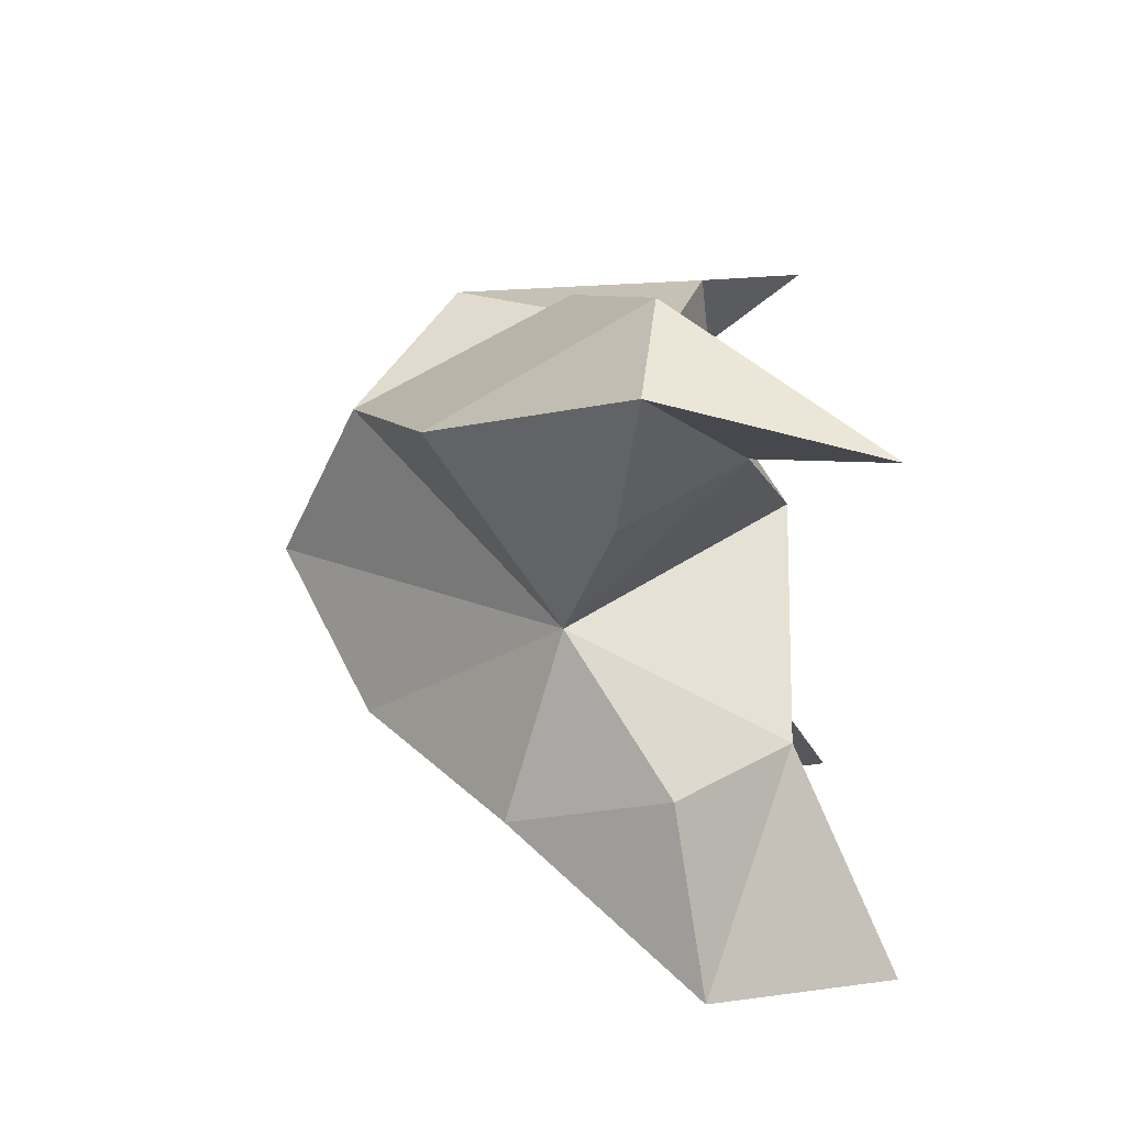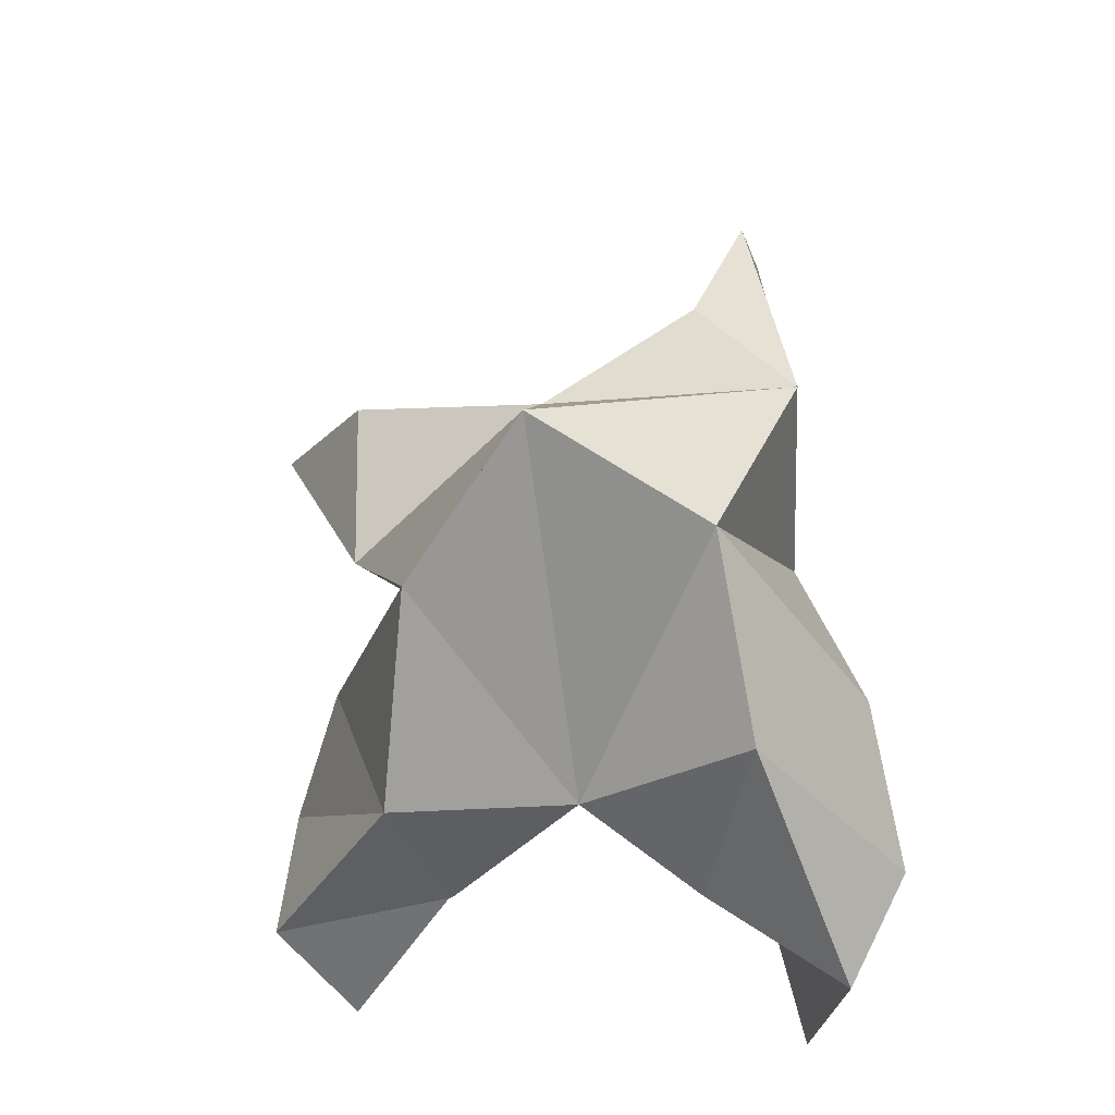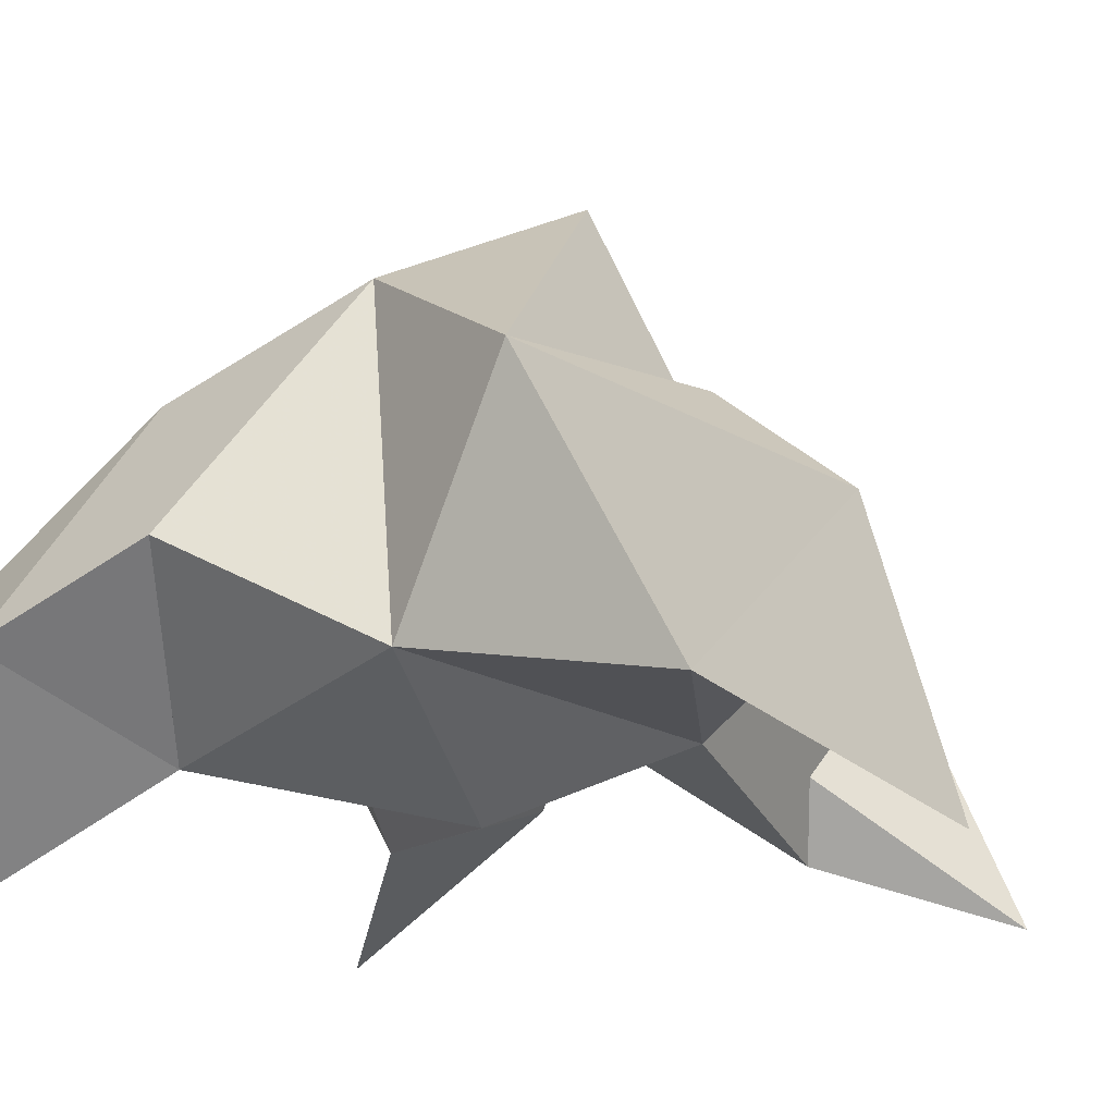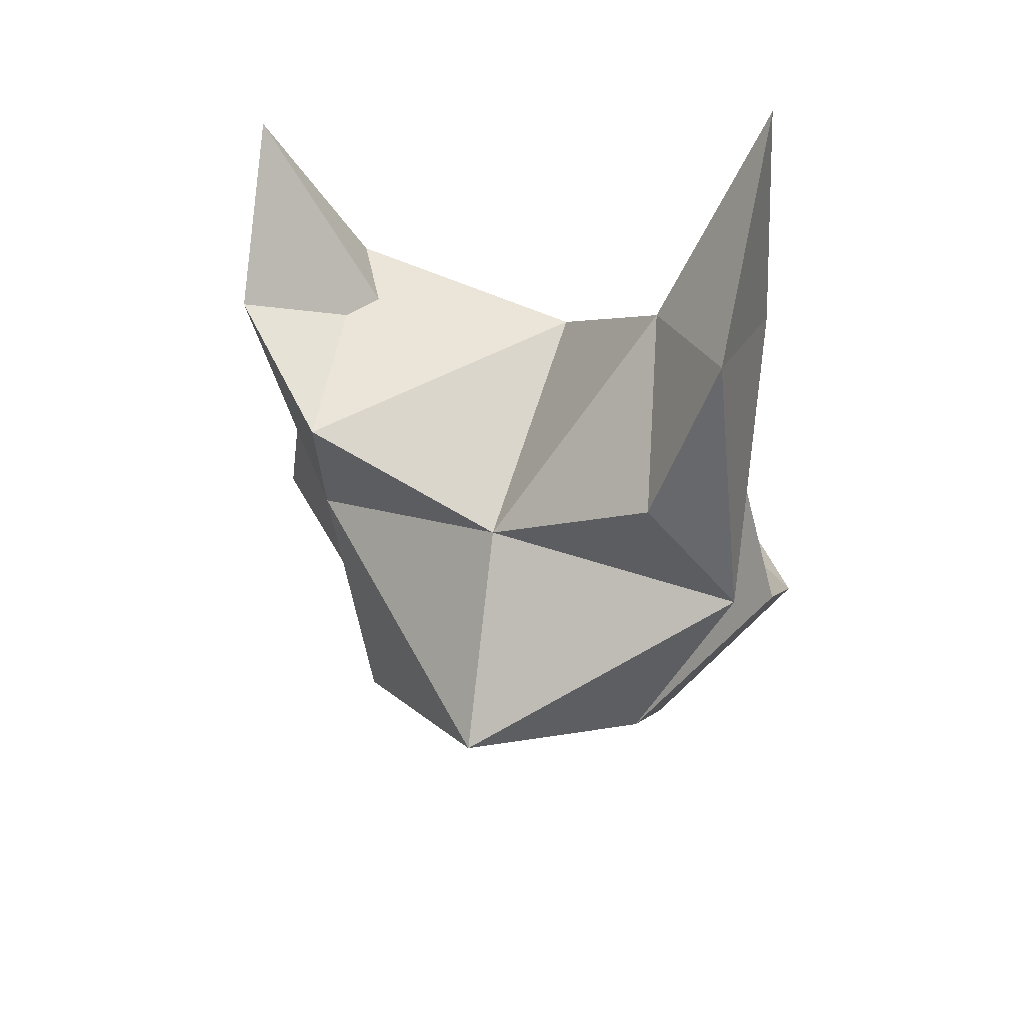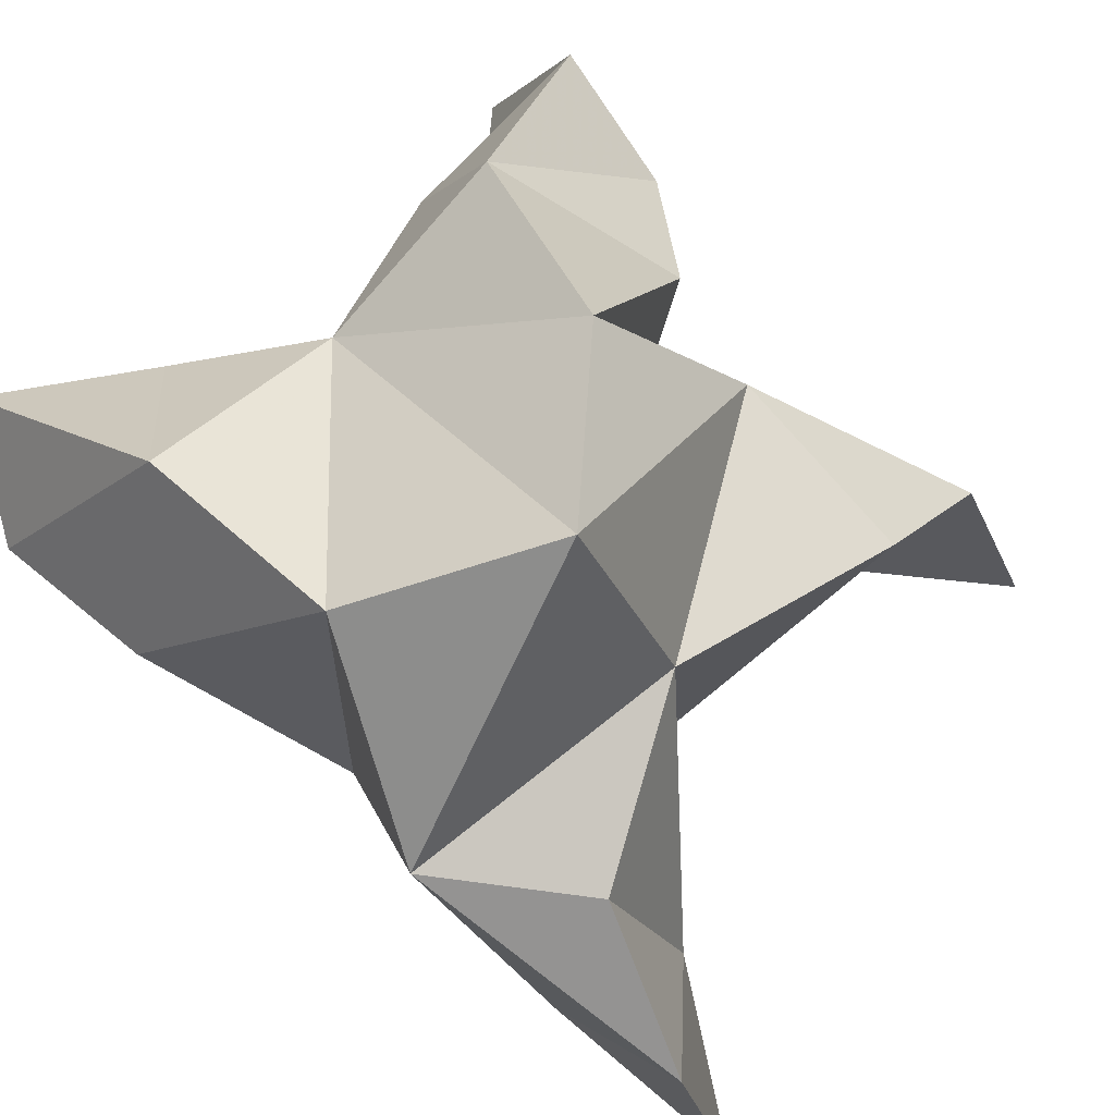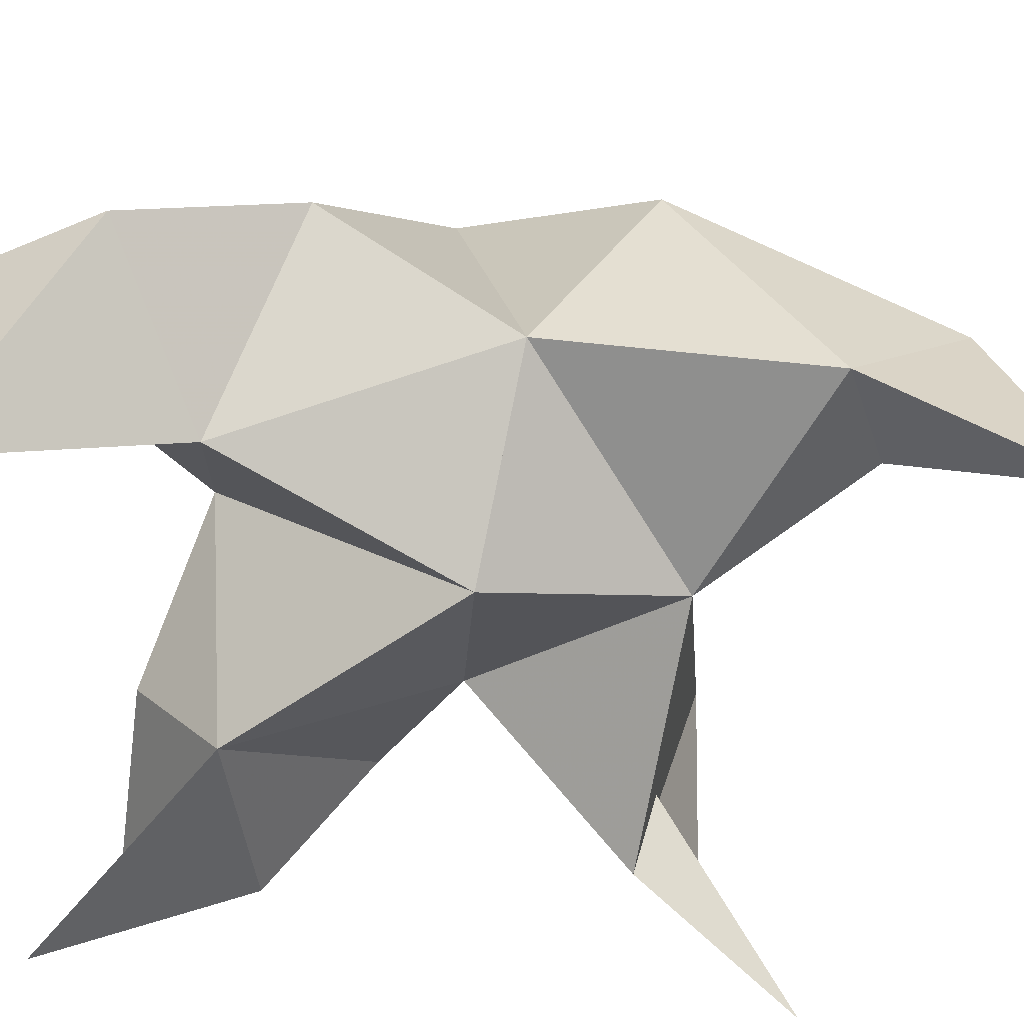
<metadata>
{"format":"obj","ext":"obj","renderer":"f3d","projection":"perspective","resolution":1024,"background":"white","views":[{"elev":-72.1,"azim":-87.4,"up":"+Z"},{"elev":-20.2,"azim":-170.5,"up":"+Z"},{"elev":-13.7,"azim":-55.8,"up":"+Y"},{"elev":69.0,"azim":-167.6,"up":"+Z"},{"elev":78.6,"azim":-40.4,"up":"+Y"},{"elev":-58.9,"azim":-90.0,"up":"+Y"}]}
</metadata>
<code>
v 0.1004 0.1356 -0.04477
v 0.1105 0.1658 -0.01857
v 0.08355 0.1362 -0.04002
v 0.08183 0.166 -0.01211
v 0.1017 0.1634 0.000399
v 0.09742 0.1495 -0.06901
v 0.09048 0.1103 -0.02882
v 0.0984 0.1994 -0.01658
v 0.09724 0.1198 0.002369
v 0.1595 0.1 0.01917
v 0.137 0.1548 -0.02438
v 0.148 0.1 -0.09494
v 0.1392 0.1088 -0.005611
v 0.1213 0.1843 -0.03996
v 0.1291 0.1604 -0.07189
v 0.1229 0.1332 -0.08083
v 0.1562 0.1294 -0.08526
v 0.1544 0.1238 -0.06263
v 0.1429 0.1419 -0.04489
v 0.1196 0.1133 -0.06658
v 0.1183 0.1289 -0.03081
v 0.1377 0.1534 0.006183
v 0.1566 0.1309 0.005863
v 0.1301 0.1235 -0.00455
v 0.06736 0.1 0.05616
v 0.0563 0.1666 -0.001044
v 0.06286 0.1 -0.1033
v 0.06096 0.1213 0.02306
v 0.06928 0.1839 -0.03239
v 0.06499 0.1702 -0.0663
v 0.07717 0.1407 -0.08379
v 0.05283 0.1365 -0.09971
v 0.04272 0.1333 -0.07933
v 0.04726 0.1459 -0.05204
v 0.07145 0.1193 -0.06683
v 0.06029 0.1294 -0.02152
v 0.07455 0.1604 0.01825
v 0.06706 0.1421 0.04308
v 0.07998 0.1281 0.02938
f 1 2 4
f 1 2 7
f 1 2 8
f 1 2 14
f 1 2 21
f 1 2 29
f 1 3 4
f 1 3 6
f 1 3 7
f 1 3 29
f 1 4 7
f 1 4 8
f 1 4 29
f 1 6 7
f 1 6 8
f 1 6 14
f 1 6 15
f 1 6 20
f 1 6 29
f 1 7 20
f 1 7 21
f 1 8 14
f 1 8 29
f 1 14 15
f 1 14 19
f 1 14 21
f 1 15 19
f 1 15 20
f 1 19 20
f 1 19 21
f 1 20 21
f 2 4 5
f 2 4 7
f 2 4 8
f 2 4 9
f 2 4 29
f 2 5 8
f 2 5 9
f 2 5 11
f 2 7 9
f 2 7 21
f 2 8 11
f 2 8 14
f 2 8 29
f 2 9 11
f 2 9 21
f 2 11 14
f 2 11 21
f 2 14 21
f 3 4 7
f 3 4 29
f 3 4 36
f 3 6 7
f 3 6 29
f 3 6 30
f 3 6 35
f 3 7 35
f 3 7 36
f 3 29 30
f 3 29 34
f 3 29 36
f 3 30 34
f 3 30 35
f 3 34 35
f 3 34 36
f 3 35 36
f 4 5 8
f 4 5 9
f 4 5 26
f 4 7 9
f 4 7 36
f 4 8 26
f 4 8 29
f 4 9 26
f 4 9 36
f 4 26 29
f 4 26 36
f 4 29 36
f 5 8 11
f 5 8 26
f 5 9 11
f 5 9 22
f 5 9 24
f 5 9 26
f 5 9 37
f 5 9 39
f 5 11 22
f 5 22 24
f 5 26 37
f 5 37 39
f 6 7 20
f 6 7 35
f 6 8 14
f 6 8 29
f 6 14 15
f 6 15 16
f 6 15 20
f 6 16 20
f 6 29 30
f 6 30 31
f 6 30 35
f 6 31 35
f 7 9 21
f 7 9 36
f 7 20 21
f 7 35 36
f 8 11 14
f 8 26 29
f 9 11 13
f 9 11 21
f 9 11 22
f 9 13 21
f 9 13 22
f 9 13 24
f 9 22 24
f 9 26 28
f 9 26 36
f 9 26 37
f 9 28 36
f 9 28 37
f 9 28 39
f 9 37 39
f 10 13 23
f 10 13 24
f 10 23 24
f 11 13 21
f 11 13 22
f 11 13 23
f 11 14 21
f 11 22 23
f 12 17 18
f 12 17 20
f 12 18 20
f 13 22 23
f 13 22 24
f 13 23 24
f 14 15 19
f 14 19 21
f 15 16 17
f 15 16 18
f 15 16 19
f 15 16 20
f 15 17 18
f 15 17 20
f 15 18 19
f 15 18 20
f 15 19 20
f 16 17 18
f 16 17 20
f 16 18 19
f 16 18 20
f 16 19 20
f 17 18 20
f 18 19 20
f 19 20 21
f 22 23 24
f 25 28 38
f 25 28 39
f 25 38 39
f 26 28 36
f 26 28 37
f 26 28 38
f 26 29 36
f 26 37 38
f 27 32 33
f 27 32 35
f 27 33 35
f 28 37 38
f 28 37 39
f 28 38 39
f 29 30 34
f 29 34 36
f 30 31 32
f 30 31 33
f 30 31 34
f 30 31 35
f 30 32 33
f 30 32 35
f 30 33 34
f 30 33 35
f 30 34 35
f 31 32 33
f 31 32 35
f 31 33 34
f 31 33 35
f 31 34 35
f 32 33 35
f 33 34 35
f 34 35 36
f 37 38 39

</code>
